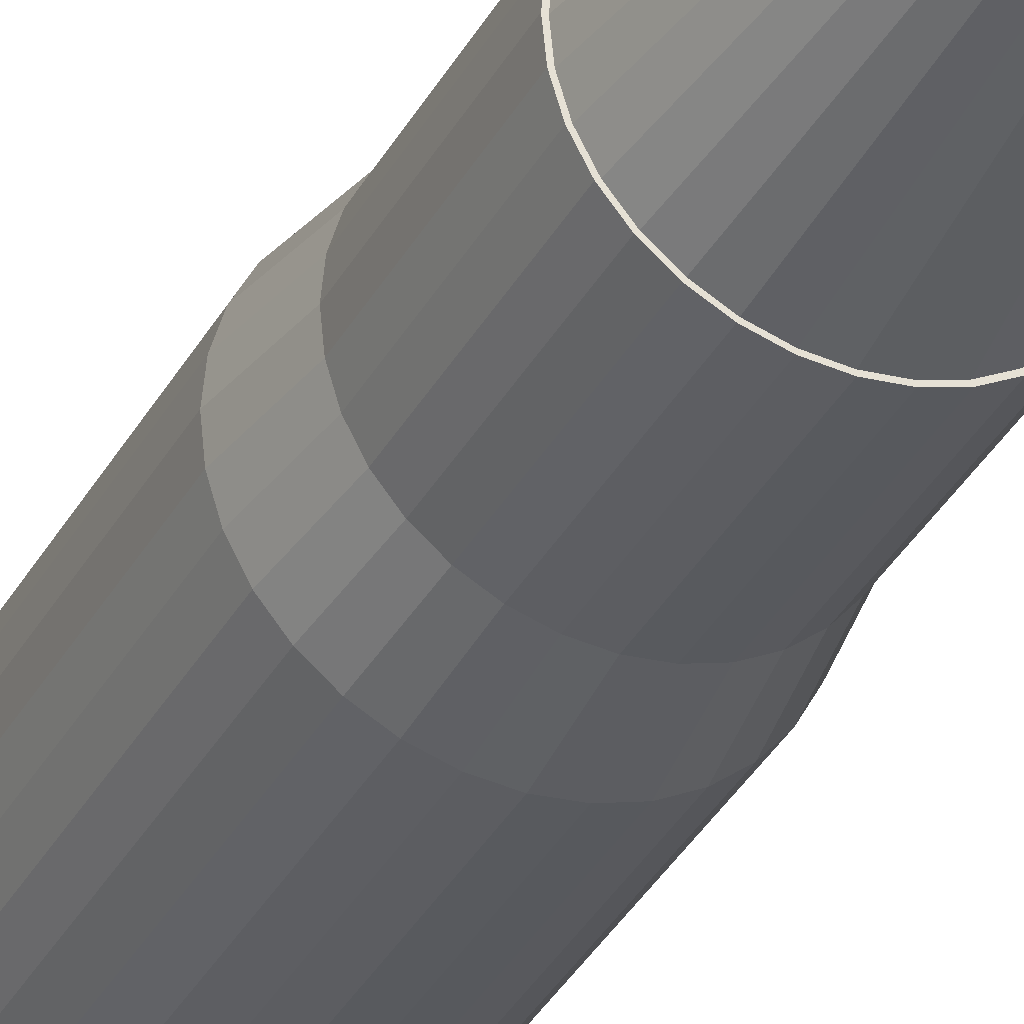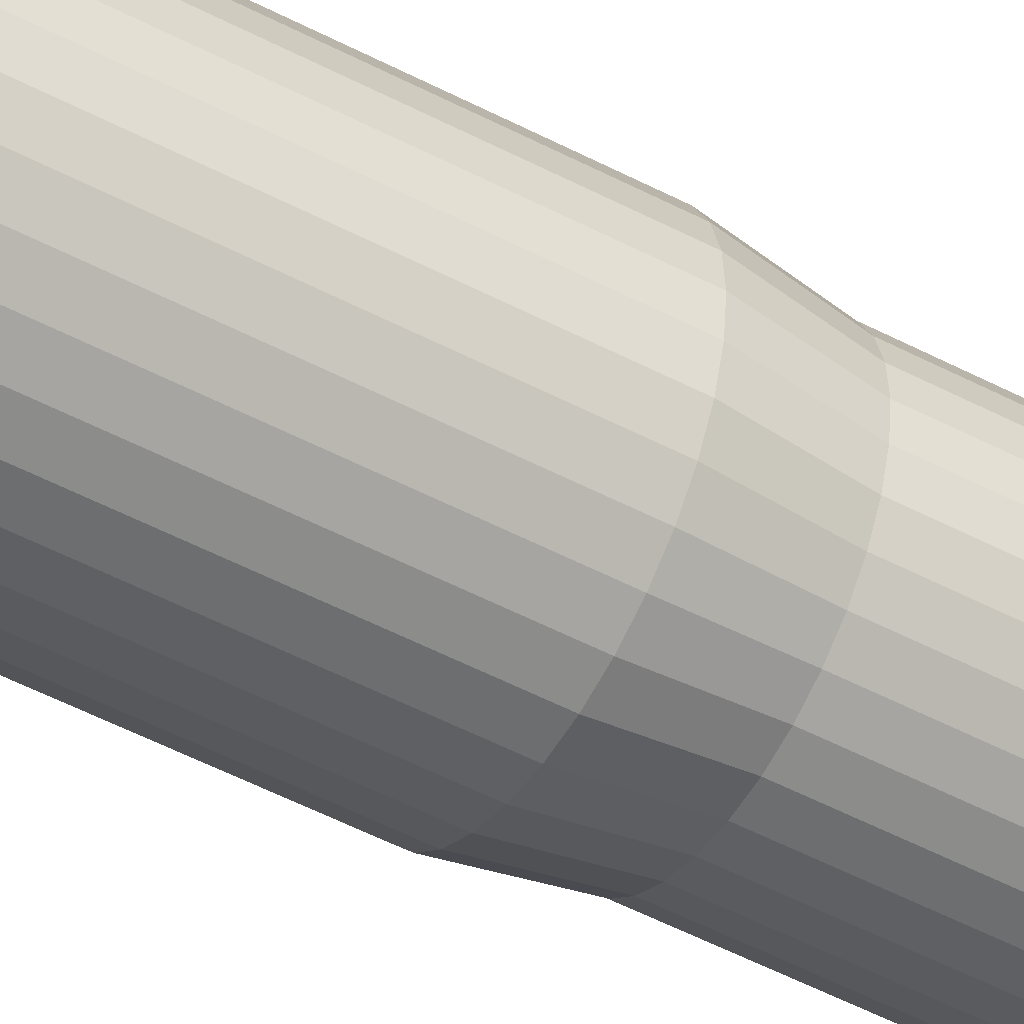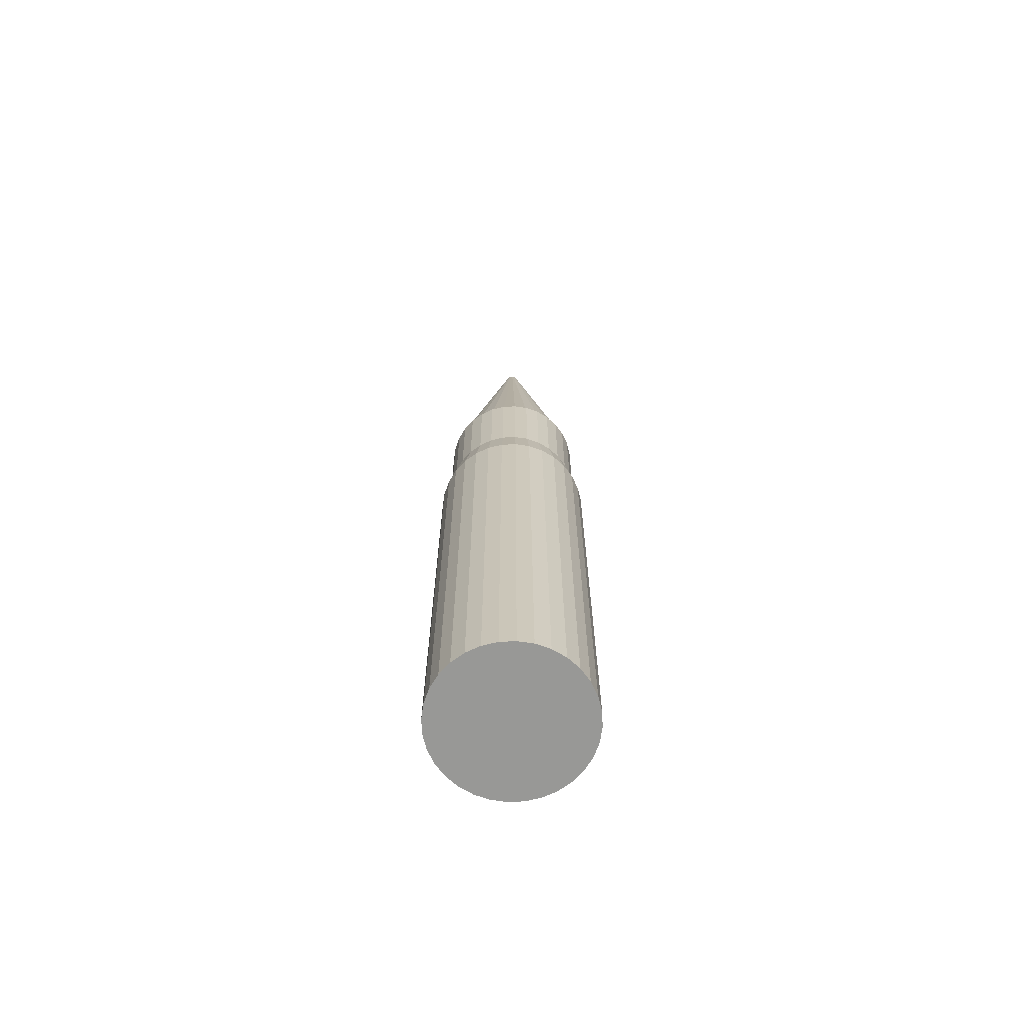
<metadata>
{"format":"obj","ext":"obj","renderer":"f3d","projection":"perspective","resolution":1024,"background":"white","views":[{"elev":-34.3,"azim":-24.7,"up":"+Y"},{"elev":-49.1,"azim":-120.6,"up":"+Y"},{"elev":-68.5,"azim":19.6,"up":"+Z"}]}
</metadata>
<code>
o Cylinder.004
v 0 0.0072 -0.0377
v 0 0.0072 0.00864
v 0.001405 0.007062 -0.0377
v 0.001405 0.007062 0.00864
v 0.002755 0.006652 -0.0377
v 0.002755 0.006652 0.00864
v 0.004 0.005987 -0.0377
v 0.004 0.005987 0.00864
v 0.005091 0.005091 -0.0377
v 0.005091 0.005091 0.00864
v 0.005987 0.004 -0.0377
v 0.005987 0.004 0.00864
v 0.006652 0.002755 -0.0377
v 0.006652 0.002755 0.00864
v 0.007062 0.001405 -0.0377
v 0.007062 0.001405 0.00864
v 0.0072 0 -0.0377
v 0.0072 -0 0.00864
v 0.007062 -0.001405 -0.0377
v 0.007062 -0.001405 0.00864
v 0.006652 -0.002755 -0.0377
v 0.006652 -0.002755 0.00864
v 0.005987 -0.004 -0.0377
v 0.005987 -0.004 0.00864
v 0.005091 -0.005091 -0.0377
v 0.005091 -0.005091 0.00864
v 0.004 -0.005987 -0.0377
v 0.004 -0.005987 0.00864
v 0.002755 -0.006652 -0.0377
v 0.002755 -0.006652 0.00864
v 0.001405 -0.007062 -0.0377
v 0.001405 -0.007062 0.00864
v -0 -0.0072 -0.0377
v -0 -0.0072 0.00864
v -0.001405 -0.007062 -0.0377
v -0.001405 -0.007062 0.00864
v -0.002755 -0.006652 -0.0377
v -0.002755 -0.006652 0.00864
v -0.004 -0.005987 -0.0377
v -0.004 -0.005987 0.00864
v -0.005091 -0.005091 -0.0377
v -0.005091 -0.005091 0.00864
v -0.005987 -0.004 -0.0377
v -0.005987 -0.004 0.00864
v -0.006652 -0.002755 -0.0377
v -0.006652 -0.002755 0.00864
v -0.007062 -0.001405 -0.0377
v -0.007062 -0.001405 0.00864
v -0.0072 0 -0.0377
v -0.0072 -0 0.00864
v -0.007062 0.001405 -0.0377
v -0.007062 0.001405 0.00864
v -0.006652 0.002755 -0.0377
v -0.006652 0.002755 0.00864
v -0.005987 0.004 -0.0377
v -0.005987 0.004 0.00864
v -0.005091 0.005091 -0.0377
v -0.005091 0.005091 0.00864
v -0.004 0.005987 -0.0377
v -0.004 0.005987 0.00864
v -0.002755 0.006652 -0.0377
v -0.002755 0.006652 0.00864
v -0.001405 0.007062 -0.0377
v -0.001405 0.007062 0.00864
v 0.001264 0.006355 0.01296
v 0 0.00648 0.01296
v 0.00248 0.005987 0.01296
v 0.0036 0.005388 0.01296
v 0.004582 0.004582 0.01296
v 0.005388 0.0036 0.01296
v 0.005987 0.00248 0.01296
v 0.006355 0.001264 0.01296
v 0.00648 -0 0.01296
v 0.006355 -0.001264 0.01296
v 0.005987 -0.00248 0.01296
v 0.005388 -0.0036 0.01296
v 0.004582 -0.004582 0.01296
v 0.0036 -0.005388 0.01296
v 0.00248 -0.005987 0.01296
v 0.001264 -0.006355 0.01296
v -0 -0.00648 0.01296
v -0.001264 -0.006355 0.01296
v -0.00248 -0.005987 0.01296
v -0.0036 -0.005388 0.01296
v -0.004582 -0.004582 0.01296
v -0.005388 -0.0036 0.01296
v -0.005987 -0.00248 0.01296
v -0.006355 -0.001264 0.01296
v -0.00648 -0 0.01296
v -0.006355 0.001264 0.01296
v -0.005987 0.00248 0.01296
v -0.005388 0.0036 0.01296
v -0.004582 0.004582 0.01296
v -0.0036 0.005388 0.01296
v -0.00248 0.005987 0.01296
v -0.001264 0.006355 0.01296
v 0.001264 0.006355 0.02333
v 0 0.00648 0.02333
v 0.00248 0.005987 0.02333
v 0.0036 0.005388 0.02333
v 0.004582 0.004582 0.02333
v 0.005388 0.0036 0.02333
v 0.005987 0.00248 0.02333
v 0.006355 0.001264 0.02333
v 0.00648 -0 0.02333
v 0.006355 -0.001264 0.02333
v 0.005987 -0.00248 0.02333
v 0.005388 -0.0036 0.02333
v 0.004582 -0.004582 0.02333
v 0.0036 -0.005388 0.02333
v 0.00248 -0.005987 0.02333
v 0.001264 -0.006355 0.02333
v 0 -0.00648 0.02333
v -0.001264 -0.006355 0.02333
v -0.00248 -0.005987 0.02333
v -0.0036 -0.005388 0.02333
v -0.004582 -0.004582 0.02333
v -0.005388 -0.0036 0.02333
v -0.005987 -0.00248 0.02333
v -0.006355 -0.001264 0.02333
v -0.00648 -0 0.02333
v -0.006355 0.001264 0.02333
v -0.005987 0.00248 0.02333
v -0.005388 0.0036 0.02333
v -0.004582 0.004582 0.02333
v -0.0036 0.005388 0.02333
v -0.00248 0.005987 0.02333
v -0.001264 0.006355 0.02333
v 0.001233 0.006198 0.02333
v 0 0.006319 0.02333
v 0.002418 0.005838 0.02333
v 0.003511 0.005254 0.02333
v 0.004468 0.004468 0.02333
v 0.005254 0.003511 0.02333
v 0.005838 0.002418 0.02333
v 0.006198 0.001233 0.02333
v 0.006319 -0 0.02333
v 0.006198 -0.001233 0.02333
v 0.005838 -0.002418 0.02333
v 0.005254 -0.003511 0.02333
v 0.004468 -0.004468 0.02333
v 0.003511 -0.005254 0.02333
v 0.002418 -0.005838 0.02333
v 0.001233 -0.006198 0.02333
v 0 -0.006319 0.02333
v -0.001233 -0.006198 0.02333
v -0.002418 -0.005838 0.02333
v -0.003511 -0.005254 0.02333
v -0.004468 -0.004468 0.02333
v -0.005254 -0.003511 0.02333
v -0.005838 -0.002418 0.02333
v -0.006198 -0.001233 0.02333
v -0.006319 -0 0.02333
v -0.006198 0.001233 0.02333
v -0.005838 0.002418 0.02333
v -0.005254 0.003511 0.02333
v -0.004468 0.004468 0.02333
v -0.003511 0.005254 0.02333
v -0.002418 0.005838 0.02333
v -0.001233 0.006198 0.02333
v 0.000123 0.00062 0.05357
v -0 0.000632 0.05357
v 0.000242 0.000584 0.05357
v 0.000351 0.000525 0.05357
v 0.000447 0.000447 0.05357
v 0.000525 0.000351 0.05357
v 0.000584 0.000242 0.05357
v 0.00062 0.000123 0.05357
v 0.000632 -0 0.05357
v 0.00062 -0.000123 0.05357
v 0.000584 -0.000242 0.05357
v 0.000525 -0.000351 0.05357
v 0.000447 -0.000447 0.05357
v 0.000351 -0.000525 0.05357
v 0.000242 -0.000584 0.05357
v 0.000123 -0.00062 0.05357
v -0 -0.000632 0.05357
v -0.000123 -0.00062 0.05357
v -0.000242 -0.000584 0.05357
v -0.000351 -0.000525 0.05357
v -0.000447 -0.000447 0.05357
v -0.000525 -0.000351 0.05357
v -0.000584 -0.000242 0.05357
v -0.00062 -0.000123 0.05357
v -0.000632 -0 0.05357
v -0.00062 0.000123 0.05357
v -0.000584 0.000242 0.05357
v -0.000525 0.000351 0.05357
v -0.000447 0.000447 0.05357
v -0.000351 0.000525 0.05357
v -0.000242 0.000584 0.05357
v -0.000123 0.00062 0.05357
v 0 0.0072 -0.0377
v 0 0.0072 0.00864
v 0.001405 0.007062 -0.0377
v 0.001405 0.007062 0.00864
v 0.002755 0.006652 -0.0377
v 0.002755 0.006652 0.00864
v 0.004 0.005987 -0.0377
v 0.004 0.005987 0.00864
v 0.005091 0.005091 -0.0377
v 0.005091 0.005091 0.00864
v 0.005987 0.004 -0.0377
v 0.005987 0.004 0.00864
v 0.006652 0.002755 -0.0377
v 0.006652 0.002755 0.00864
v 0.007062 0.001405 -0.0377
v 0.007062 0.001405 0.00864
v 0.0072 0 -0.0377
v 0.0072 -0 0.00864
v 0.007062 -0.001405 -0.0377
v 0.007062 -0.001405 0.00864
v 0.006652 -0.002755 -0.0377
v 0.006652 -0.002755 0.00864
v 0.005987 -0.004 -0.0377
v 0.005987 -0.004 0.00864
v 0.005091 -0.005091 -0.0377
v 0.005091 -0.005091 0.00864
v 0.004 -0.005987 -0.0377
v 0.004 -0.005987 0.00864
v 0.002755 -0.006652 -0.0377
v 0.002755 -0.006652 0.00864
v 0.001405 -0.007062 -0.0377
v 0.001405 -0.007062 0.00864
v -0 -0.0072 -0.0377
v -0 -0.0072 0.00864
v -0.001405 -0.007062 -0.0377
v -0.001405 -0.007062 0.00864
v -0.002755 -0.006652 -0.0377
v -0.002755 -0.006652 0.00864
v -0.004 -0.005987 -0.0377
v -0.004 -0.005987 0.00864
v -0.005091 -0.005091 -0.0377
v -0.005091 -0.005091 0.00864
v -0.005987 -0.004 -0.0377
v -0.005987 -0.004 0.00864
v -0.006652 -0.002755 -0.0377
v -0.006652 -0.002755 0.00864
v -0.007062 -0.001405 -0.0377
v -0.007062 -0.001405 0.00864
v -0.0072 0 -0.0377
v -0.0072 -0 0.00864
v -0.007062 0.001405 -0.0377
v -0.007062 0.001405 0.00864
v -0.006652 0.002755 -0.0377
v -0.006652 0.002755 0.00864
v -0.005987 0.004 -0.0377
v -0.005987 0.004 0.00864
v -0.005091 0.005091 -0.0377
v -0.005091 0.005091 0.00864
v -0.004 0.005987 -0.0377
v -0.004 0.005987 0.00864
v -0.002755 0.006652 -0.0377
v -0.002755 0.006652 0.00864
v -0.001405 0.007062 -0.0377
v -0.001405 0.007062 0.00864
v 0.001264 0.006355 0.01296
v 0 0.00648 0.01296
v 0.00248 0.005987 0.01296
v 0.0036 0.005388 0.01296
v 0.004582 0.004582 0.01296
v 0.005388 0.0036 0.01296
v 0.005987 0.00248 0.01296
v 0.006355 0.001264 0.01296
v 0.00648 -0 0.01296
v 0.006355 -0.001264 0.01296
v 0.005987 -0.00248 0.01296
v 0.005388 -0.0036 0.01296
v 0.004582 -0.004582 0.01296
v 0.0036 -0.005388 0.01296
v 0.00248 -0.005987 0.01296
v 0.001264 -0.006355 0.01296
v -0 -0.00648 0.01296
v -0.001264 -0.006355 0.01296
v -0.00248 -0.005987 0.01296
v -0.0036 -0.005388 0.01296
v -0.004582 -0.004582 0.01296
v -0.005388 -0.0036 0.01296
v -0.005987 -0.00248 0.01296
v -0.006355 -0.001264 0.01296
v -0.00648 -0 0.01296
v -0.006355 0.001264 0.01296
v -0.005987 0.00248 0.01296
v -0.005388 0.0036 0.01296
v -0.004582 0.004582 0.01296
v -0.0036 0.005388 0.01296
v -0.00248 0.005987 0.01296
v -0.001264 0.006355 0.01296
v 0.001264 0.006355 0.02333
v 0 0.00648 0.02333
v 0.00248 0.005987 0.02333
v 0.0036 0.005388 0.02333
v 0.004582 0.004582 0.02333
v 0.005388 0.0036 0.02333
v 0.005987 0.00248 0.02333
v 0.006355 0.001264 0.02333
v 0.00648 -0 0.02333
v 0.006355 -0.001264 0.02333
v 0.005987 -0.00248 0.02333
v 0.005388 -0.0036 0.02333
v 0.004582 -0.004582 0.02333
v 0.0036 -0.005388 0.02333
v 0.00248 -0.005987 0.02333
v 0.001264 -0.006355 0.02333
v 0 -0.00648 0.02333
v -0.001264 -0.006355 0.02333
v -0.00248 -0.005987 0.02333
v -0.0036 -0.005388 0.02333
v -0.004582 -0.004582 0.02333
v -0.005388 -0.0036 0.02333
v -0.005987 -0.00248 0.02333
v -0.006355 -0.001264 0.02333
v -0.00648 -0 0.02333
v -0.006355 0.001264 0.02333
v -0.005987 0.00248 0.02333
v -0.005388 0.0036 0.02333
v -0.004582 0.004582 0.02333
v -0.0036 0.005388 0.02333
v -0.00248 0.005987 0.02333
v -0.001264 0.006355 0.02333
v 0.001233 0.006198 0.02333
v 0 0.006319 0.02333
v 0.002418 0.005838 0.02333
v 0.003511 0.005254 0.02333
v 0.004468 0.004468 0.02333
v 0.005254 0.003511 0.02333
v 0.005838 0.002418 0.02333
v 0.006198 0.001233 0.02333
v 0.006319 -0 0.02333
v 0.006198 -0.001233 0.02333
v 0.005838 -0.002418 0.02333
v 0.005254 -0.003511 0.02333
v 0.004468 -0.004468 0.02333
v 0.003511 -0.005254 0.02333
v 0.002418 -0.005838 0.02333
v 0.001233 -0.006198 0.02333
v 0 -0.006319 0.02333
v -0.001233 -0.006198 0.02333
v -0.002418 -0.005838 0.02333
v -0.003511 -0.005254 0.02333
v -0.004468 -0.004468 0.02333
v -0.005254 -0.003511 0.02333
v -0.005838 -0.002418 0.02333
v -0.006198 -0.001233 0.02333
v -0.006319 -0 0.02333
v -0.006198 0.001233 0.02333
v -0.005838 0.002418 0.02333
v -0.005254 0.003511 0.02333
v -0.004468 0.004468 0.02333
v -0.003511 0.005254 0.02333
v -0.002418 0.005838 0.02333
v -0.001233 0.006198 0.02333
v 0.000123 0.00062 0.05357
v -0 0.000632 0.05357
v 0.000242 0.000584 0.05357
v 0.000351 0.000525 0.05357
v 0.000447 0.000447 0.05357
v 0.000525 0.000351 0.05357
v 0.000584 0.000242 0.05357
v 0.00062 0.000123 0.05357
v 0.000632 -0 0.05357
v 0.00062 -0.000123 0.05357
v 0.000584 -0.000242 0.05357
v 0.000525 -0.000351 0.05357
v 0.000447 -0.000447 0.05357
v 0.000351 -0.000525 0.05357
v 0.000242 -0.000584 0.05357
v 0.000123 -0.00062 0.05357
v -0 -0.000632 0.05357
v -0.000123 -0.00062 0.05357
v -0.000242 -0.000584 0.05357
v -0.000351 -0.000525 0.05357
v -0.000447 -0.000447 0.05357
v -0.000525 -0.000351 0.05357
v -0.000584 -0.000242 0.05357
v -0.00062 -0.000123 0.05357
v -0.000632 -0 0.05357
v -0.00062 0.000123 0.05357
v -0.000584 0.000242 0.05357
v -0.000525 0.000351 0.05357
v -0.000447 0.000447 0.05357
v -0.000351 0.000525 0.05357
v -0.000242 0.000584 0.05357
v -0.000123 0.00062 0.05357
f 1 2 4 3
f 3 4 6 5
f 5 6 8 7
f 7 8 10 9
f 9 10 12 11
f 11 12 14 13
f 13 14 16 15
f 15 16 18 17
f 17 18 20 19
f 19 20 22 21
f 21 22 24 23
f 23 24 26 25
f 25 26 28 27
f 27 28 30 29
f 29 30 32 31
f 31 32 34 33
f 33 34 36 35
f 35 36 38 37
f 37 38 40 39
f 39 40 42 41
f 41 42 44 43
f 43 44 46 45
f 45 46 48 47
f 47 48 50 49
f 49 50 52 51
f 51 52 54 53
f 53 54 56 55
f 55 56 58 57
f 57 58 60 59
f 59 60 62 61
f 16 14 71 72
f 61 62 64 63
f 63 64 2 1
f 1 3 5 7 9 11 13 15 17 19 21 23 25 27 29 31 33 35 37 39 41 43 45 47 49 51 53 55 57 59 61 63
f 83 82 114 115
f 34 32 80 81
f 52 50 89 90
f 8 6 67 68
f 26 24 76 77
f 44 42 85 86
f 62 60 94 95
f 18 16 72 73
f 36 34 81 82
f 54 52 90 91
f 10 8 68 69
f 28 26 77 78
f 46 44 86 87
f 64 62 95 96
f 20 18 73 74
f 38 36 82 83
f 56 54 91 92
f 12 10 69 70
f 30 28 78 79
f 48 46 87 88
f 4 2 66 65
f 2 64 96 66
f 22 20 74 75
f 40 38 83 84
f 58 56 92 93
f 14 12 70 71
f 32 30 79 80
f 50 48 88 89
f 6 4 65 67
f 24 22 75 76
f 42 40 84 85
f 60 58 93 94
f 118 117 149 150
f 70 69 101 102
f 66 96 128 98
f 84 83 115 116
f 71 70 102 103
f 85 84 116 117
f 72 71 103 104
f 86 85 117 118
f 73 72 104 105
f 87 86 118 119
f 74 73 105 106
f 88 87 119 120
f 75 74 106 107
f 89 88 120 121
f 76 75 107 108
f 90 89 121 122
f 77 76 108 109
f 91 90 122 123
f 78 77 109 110
f 92 91 123 124
f 79 78 110 111
f 65 66 98 97
f 93 92 124 125
f 80 79 111 112
f 67 65 97 99
f 94 93 125 126
f 81 80 112 113
f 68 67 99 100
f 95 94 126 127
f 82 81 113 114
f 69 68 100 101
f 96 95 127 128
f 153 152 184 185
f 105 104 136 137
f 119 118 150 151
f 106 105 137 138
f 120 119 151 152
f 107 106 138 139
f 121 120 152 153
f 108 107 139 140
f 122 121 153 154
f 109 108 140 141
f 123 122 154 155
f 110 109 141 142
f 124 123 155 156
f 111 110 142 143
f 97 98 130 129
f 125 124 156 157
f 112 111 143 144
f 99 97 129 131
f 126 125 157 158
f 113 112 144 145
f 100 99 131 132
f 127 126 158 159
f 114 113 145 146
f 101 100 132 133
f 128 127 159 160
f 115 114 146 147
f 102 101 133 134
f 98 128 160 130
f 116 115 147 148
f 103 102 134 135
f 117 116 148 149
f 104 103 135 136
f 161 162 192 191 190 189 188 187 186 185 184 183 182 181 180 179 178 177 176 175 174 173 172 171 170 169 168 167 166 165 164 163
f 140 139 171 172
f 154 153 185 186
f 141 140 172 173
f 155 154 186 187
f 142 141 173 174
f 156 155 187 188
f 143 142 174 175
f 129 130 162 161
f 157 156 188 189
f 144 143 175 176
f 131 129 161 163
f 158 157 189 190
f 145 144 176 177
f 132 131 163 164
f 159 158 190 191
f 146 145 177 178
f 133 132 164 165
f 160 159 191 192
f 147 146 178 179
f 134 133 165 166
f 130 160 192 162
f 148 147 179 180
f 135 134 166 167
f 149 148 180 181
f 136 135 167 168
f 150 149 181 182
f 137 136 168 169
f 151 150 182 183
f 138 137 169 170
f 152 151 183 184
f 139 138 170 171
f 193 195 196 194
f 195 197 198 196
f 197 199 200 198
f 199 201 202 200
f 201 203 204 202
f 203 205 206 204
f 205 207 208 206
f 207 209 210 208
f 209 211 212 210
f 211 213 214 212
f 213 215 216 214
f 215 217 218 216
f 217 219 220 218
f 219 221 222 220
f 221 223 224 222
f 223 225 226 224
f 225 227 228 226
f 227 229 230 228
f 229 231 232 230
f 231 233 234 232
f 233 235 236 234
f 235 237 238 236
f 237 239 240 238
f 239 241 242 240
f 241 243 244 242
f 243 245 246 244
f 245 247 248 246
f 247 249 250 248
f 249 251 252 250
f 251 253 254 252
f 208 264 263 206
f 253 255 256 254
f 255 193 194 256
f 193 255 253 251 249 247 245 243 241 239 237 235 233 231 229 227 225 223 221 219 217 215 213 211 209 207 205 203 201 199 197 195
f 275 307 306 274
f 226 273 272 224
f 244 282 281 242
f 200 260 259 198
f 218 269 268 216
f 236 278 277 234
f 254 287 286 252
f 210 265 264 208
f 228 274 273 226
f 246 283 282 244
f 202 261 260 200
f 220 270 269 218
f 238 279 278 236
f 256 288 287 254
f 212 266 265 210
f 230 275 274 228
f 248 284 283 246
f 204 262 261 202
f 222 271 270 220
f 240 280 279 238
f 196 257 258 194
f 194 258 288 256
f 214 267 266 212
f 232 276 275 230
f 250 285 284 248
f 206 263 262 204
f 224 272 271 222
f 242 281 280 240
f 198 259 257 196
f 216 268 267 214
f 234 277 276 232
f 252 286 285 250
f 310 342 341 309
f 262 294 293 261
f 258 290 320 288
f 276 308 307 275
f 263 295 294 262
f 277 309 308 276
f 264 296 295 263
f 278 310 309 277
f 265 297 296 264
f 279 311 310 278
f 266 298 297 265
f 280 312 311 279
f 267 299 298 266
f 281 313 312 280
f 268 300 299 267
f 282 314 313 281
f 269 301 300 268
f 283 315 314 282
f 270 302 301 269
f 284 316 315 283
f 271 303 302 270
f 257 289 290 258
f 285 317 316 284
f 272 304 303 271
f 259 291 289 257
f 286 318 317 285
f 273 305 304 272
f 260 292 291 259
f 287 319 318 286
f 274 306 305 273
f 261 293 292 260
f 288 320 319 287
f 345 377 376 344
f 297 329 328 296
f 311 343 342 310
f 298 330 329 297
f 312 344 343 311
f 299 331 330 298
f 313 345 344 312
f 300 332 331 299
f 314 346 345 313
f 301 333 332 300
f 315 347 346 314
f 302 334 333 301
f 316 348 347 315
f 303 335 334 302
f 289 321 322 290
f 317 349 348 316
f 304 336 335 303
f 291 323 321 289
f 318 350 349 317
f 305 337 336 304
f 292 324 323 291
f 319 351 350 318
f 306 338 337 305
f 293 325 324 292
f 320 352 351 319
f 307 339 338 306
f 294 326 325 293
f 290 322 352 320
f 308 340 339 307
f 295 327 326 294
f 309 341 340 308
f 296 328 327 295
f 353 355 356 357 358 359 360 361 362 363 364 365 366 367 368 369 370 371 372 373 374 375 376 377 378 379 380 381 382 383 384 354
f 332 364 363 331
f 346 378 377 345
f 333 365 364 332
f 347 379 378 346
f 334 366 365 333
f 348 380 379 347
f 335 367 366 334
f 321 353 354 322
f 349 381 380 348
f 336 368 367 335
f 323 355 353 321
f 350 382 381 349
f 337 369 368 336
f 324 356 355 323
f 351 383 382 350
f 338 370 369 337
f 325 357 356 324
f 352 384 383 351
f 339 371 370 338
f 326 358 357 325
f 322 354 384 352
f 340 372 371 339
f 327 359 358 326
f 341 373 372 340
f 328 360 359 327
f 342 374 373 341
f 329 361 360 328
f 343 375 374 342
f 330 362 361 329
f 344 376 375 343
f 331 363 362 330

</code>
